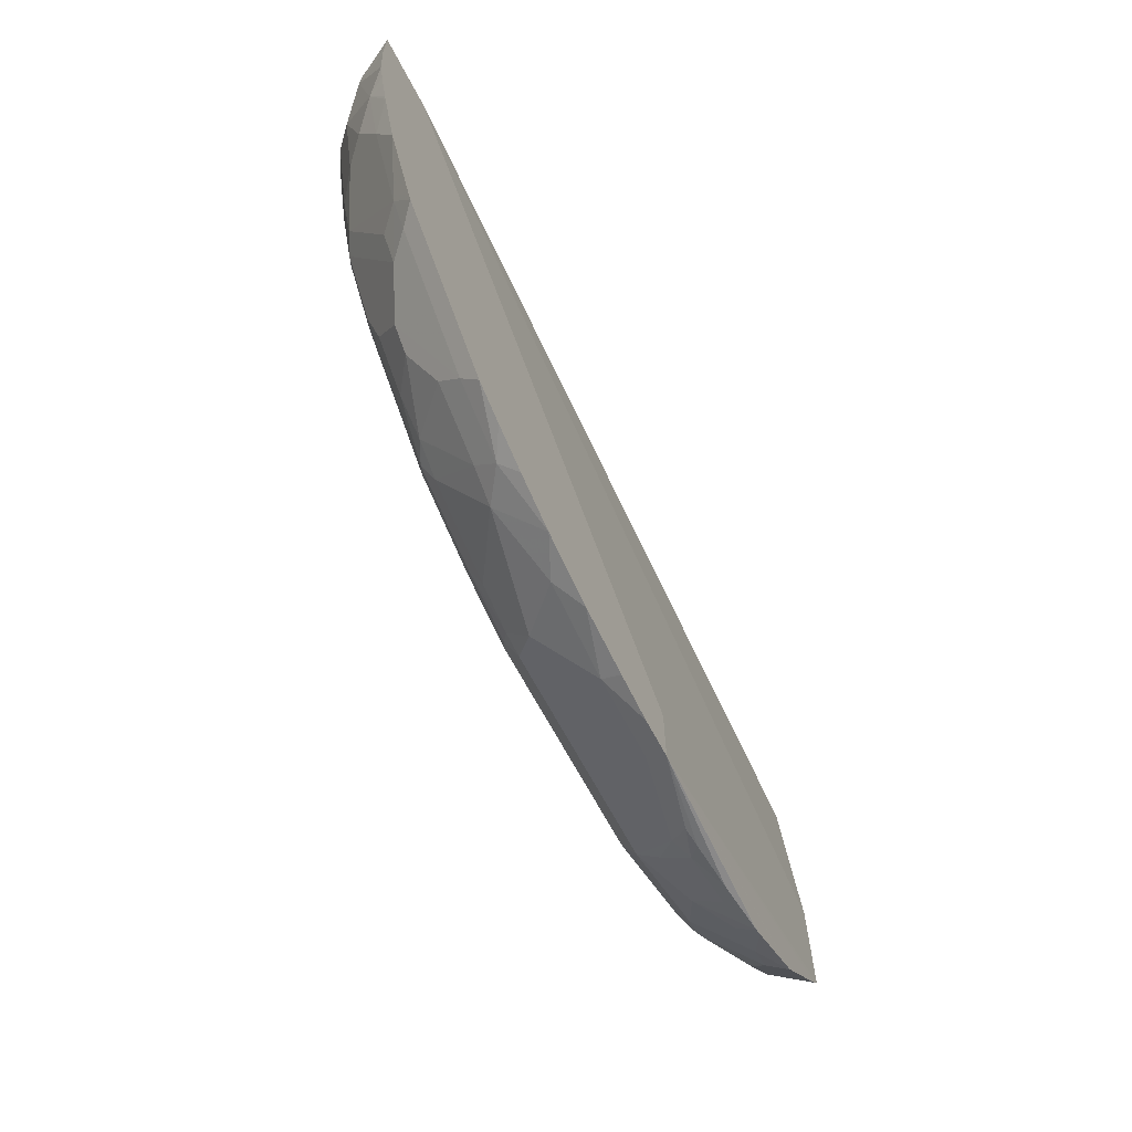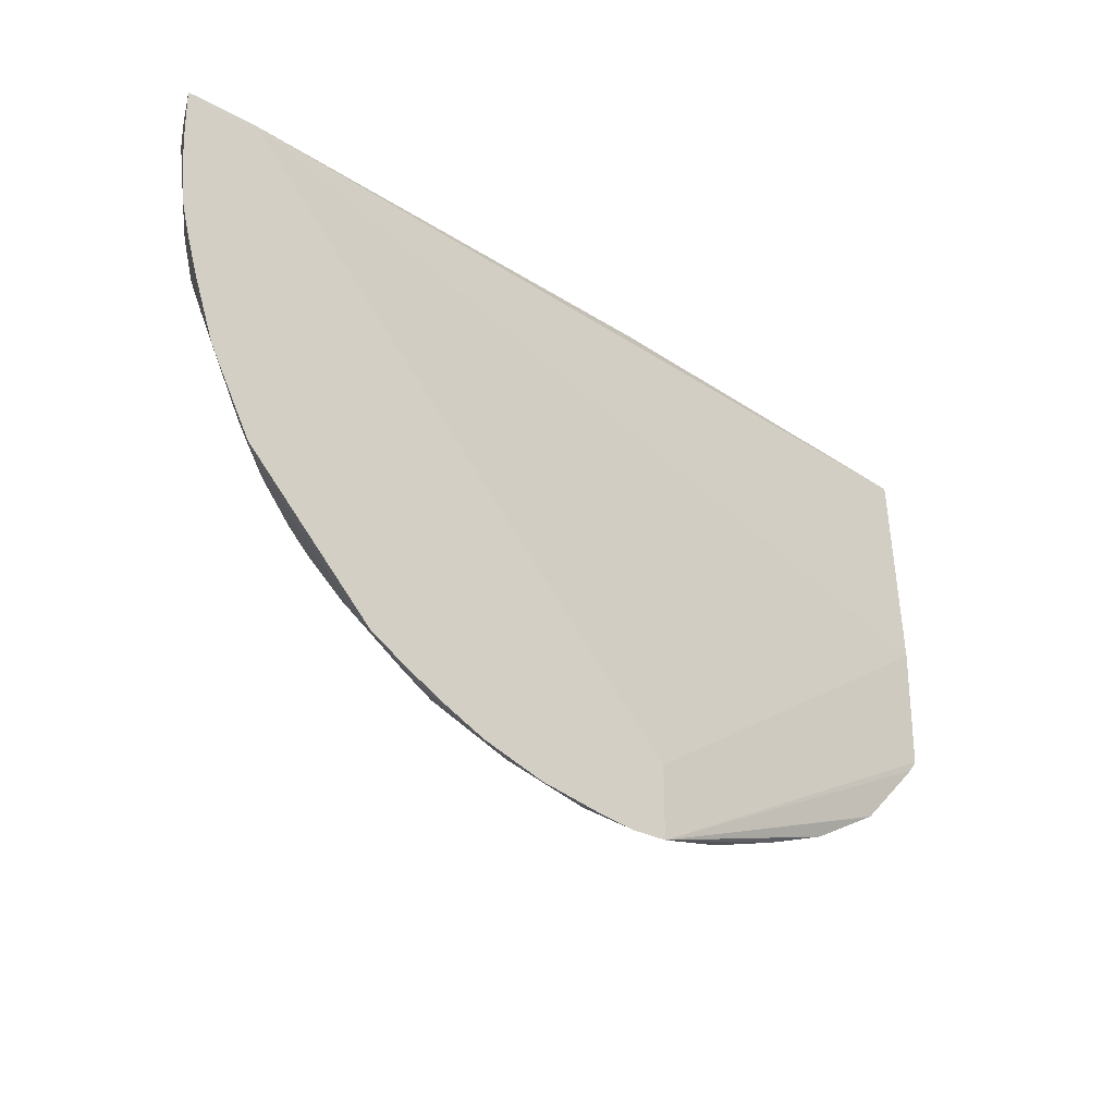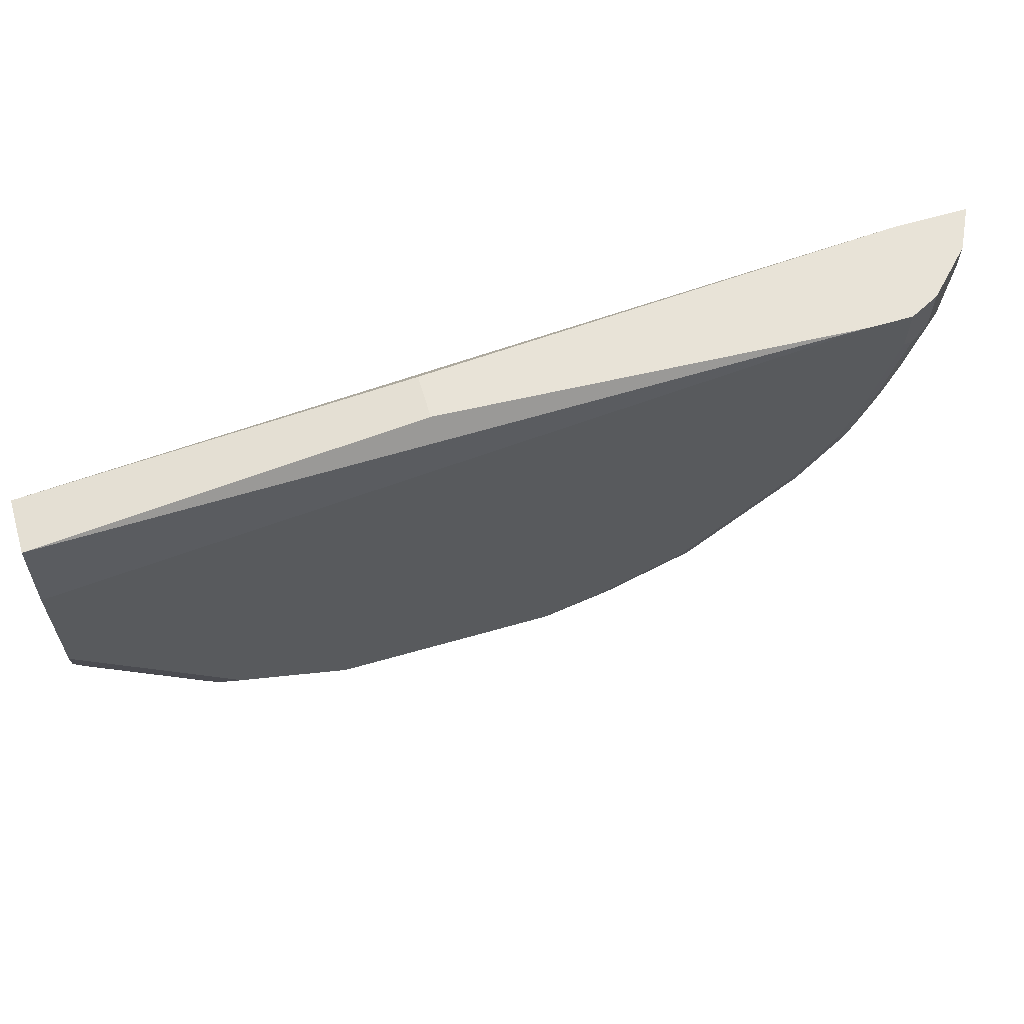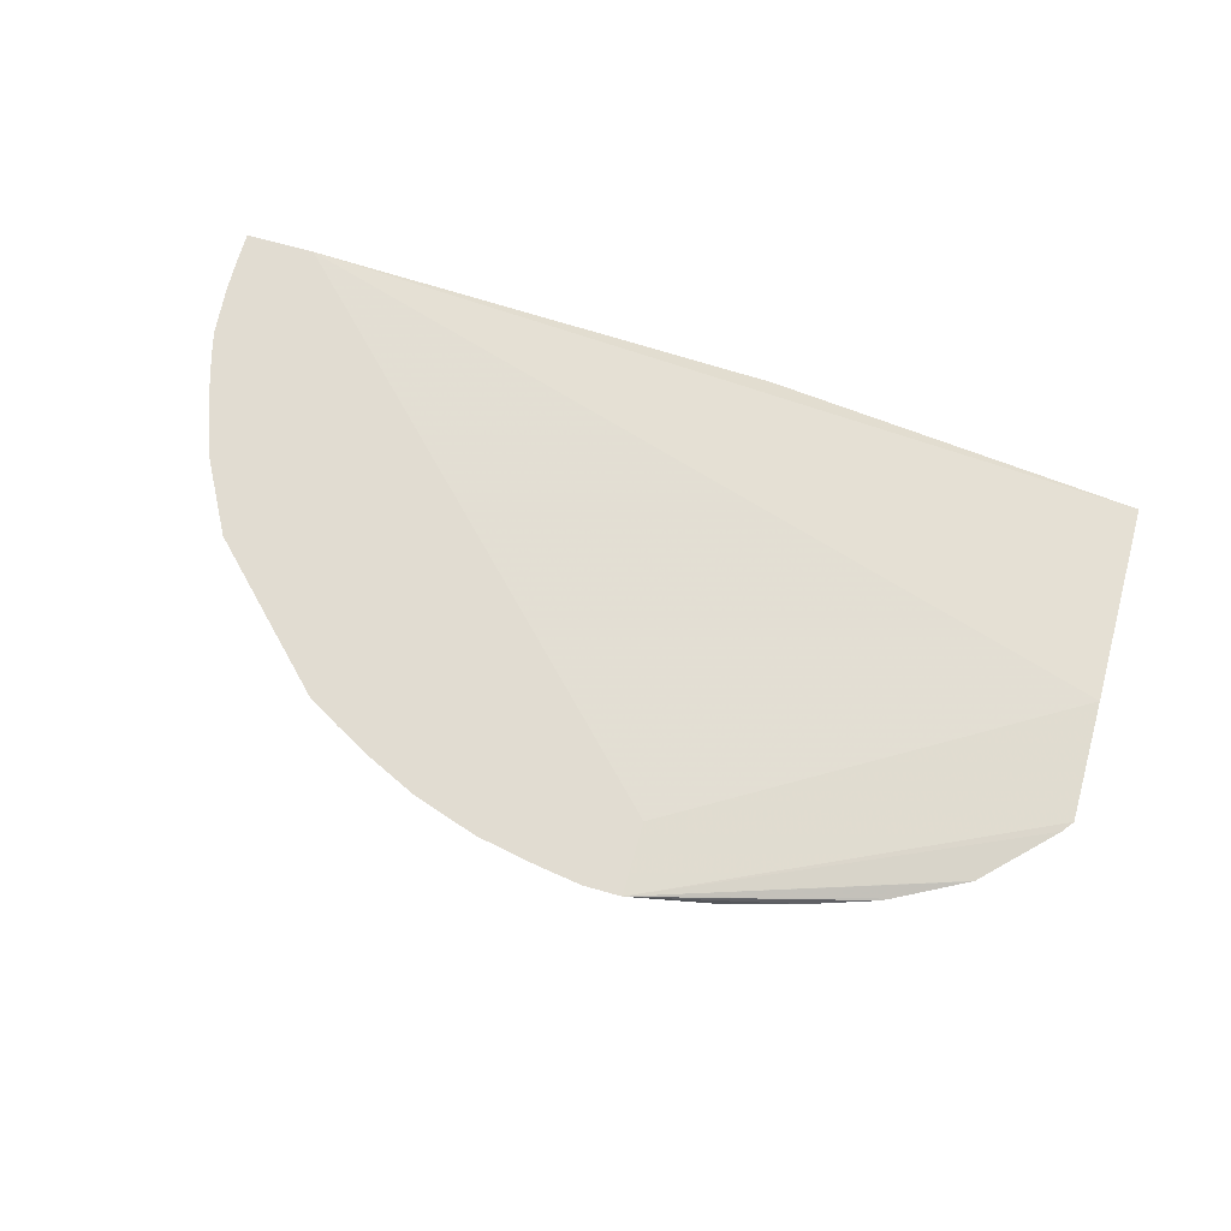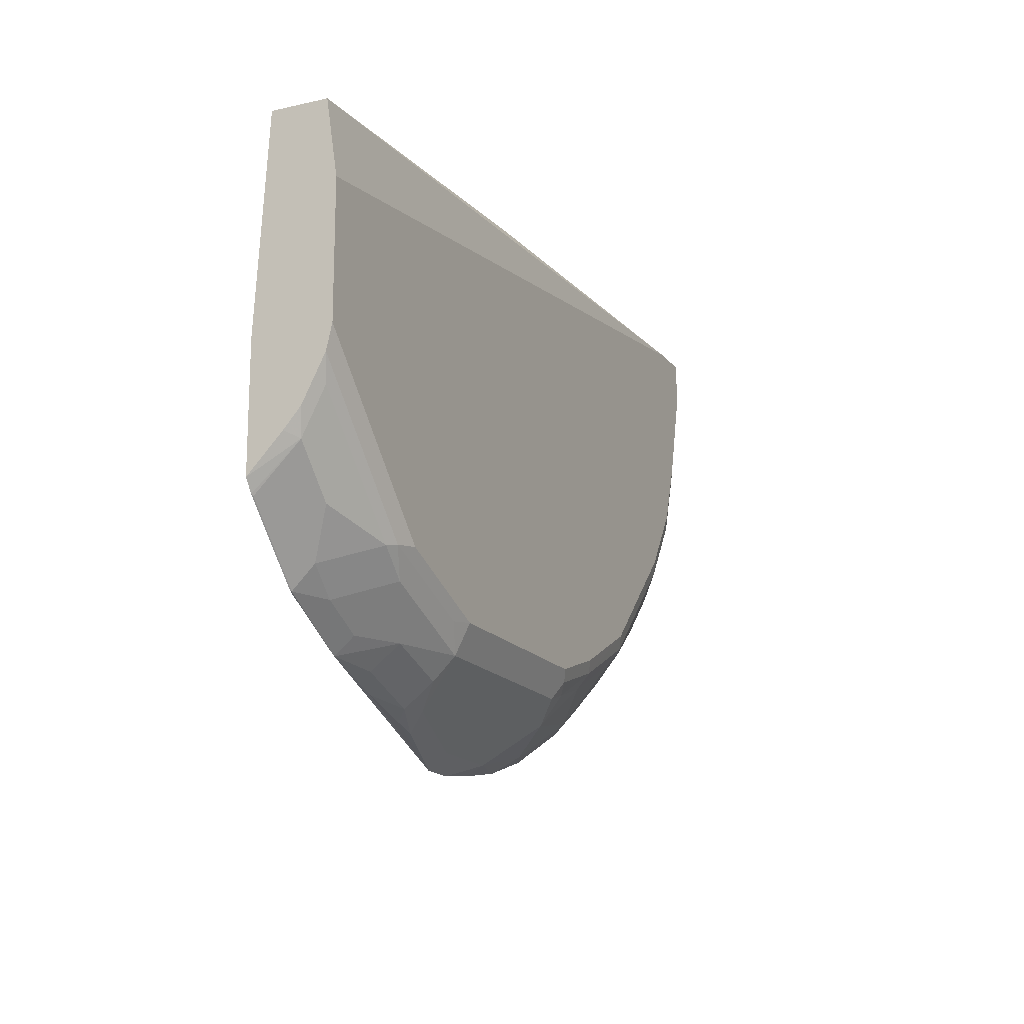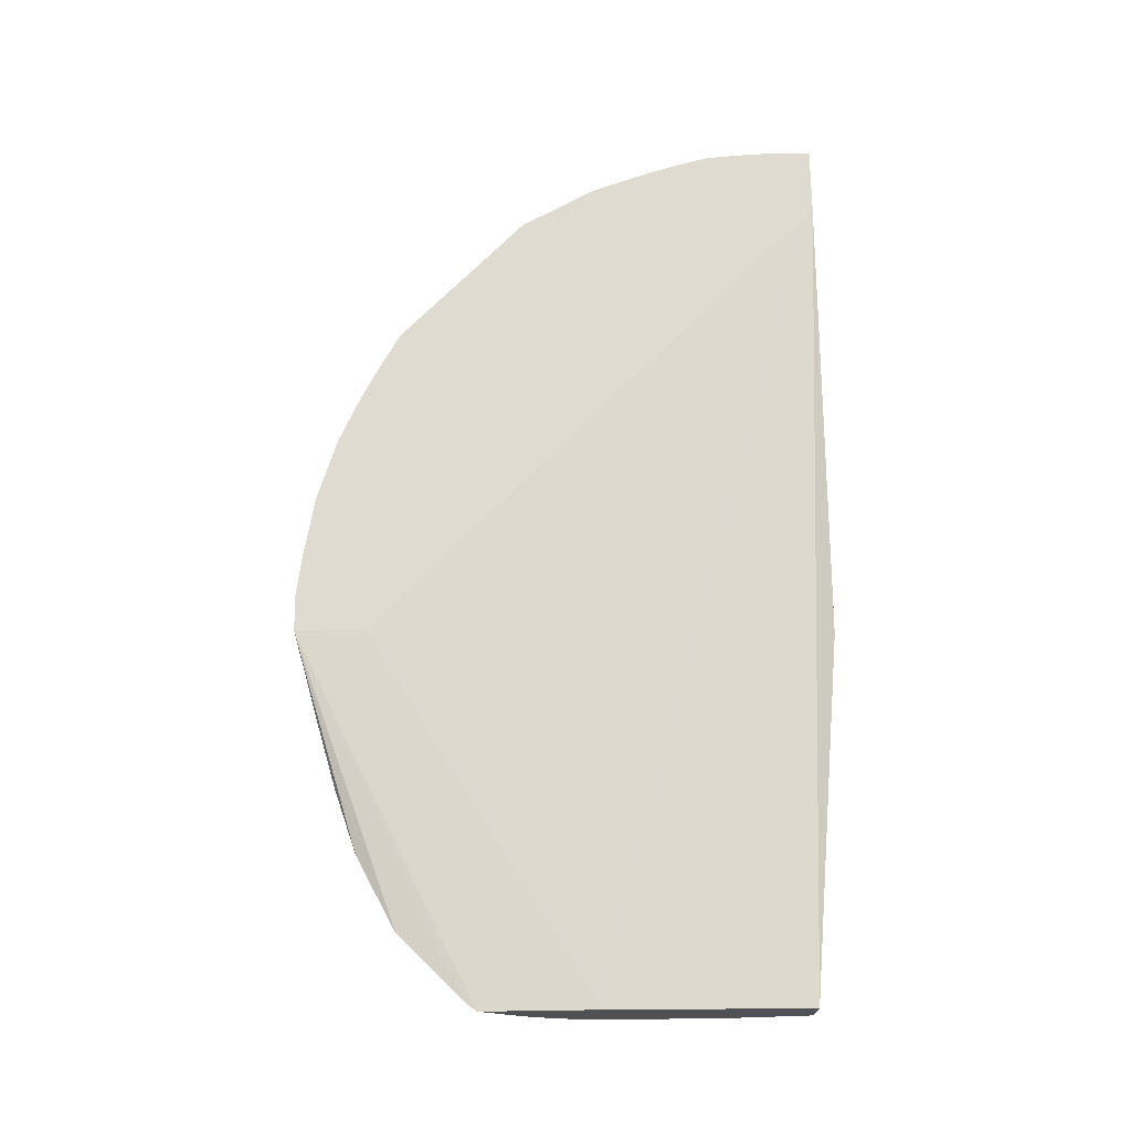
<metadata>
{"format":"obj","ext":"obj","renderer":"f3d","projection":"perspective","resolution":1024,"background":"white","views":[{"elev":-66.5,"azim":117.8,"up":"+Z"},{"elev":-27.9,"azim":139.4,"up":"+Z"},{"elev":62.0,"azim":-16.4,"up":"+Z"},{"elev":69.2,"azim":-164.3,"up":"+Y"},{"elev":-16.5,"azim":-65.4,"up":"+Z"},{"elev":70.2,"azim":-90.8,"up":"+Y"}]}
</metadata>
<code>
v 0.005408 -0.4689 -0.3855
v 0.3907 -0.4689 0.002149
v 0.4475 -0.4689 0.002149
v 0.005408 -0.496 0.002149
v -0.3011 -0.496 -0.0279
v -0.3011 -0.4863 -0.1966
v -0.3011 -0.4863 -0.2947
v 0.005408 -0.4689 -0.4438
v -0.2939 -0.4863 -0.3043
v -0.2923 -0.5225 -0.2701
v -0.2923 -0.5048 -0.2878
v -0.2923 -0.4871 -0.3055
v -0.2399 -0.4863 -0.3583
v -0.2383 -0.4863 -0.3593
v -0.2391 -0.4871 -0.3587
v -0.1835 -0.4863 -0.3881
v -0.1771 -0.4863 -0.3913
v -0.2125 -0.5019 -0.3601
v -0.2391 -0.5048 -0.341
v -0.2745 -0.5225 -0.2878
v -0.2568 -0.5225 -0.3055
v -0.2037 -0.5402 -0.3232
v -0.1771 -0.5373 -0.3424
v -0.1948 -0.5447 -0.321
v -0.1063 -0.5447 -0.3565
v -0.08858 -0.5373 -0.3779
v -0.1417 -0.5196 -0.3779
v -0.1771 -0.5019 -0.3779
v -0.1417 -0.496 -0.3963
v -0.08858 -0.496 -0.414
v -0.124 -0.4863 -0.409
v -0.07889 -0.4863 -0.4217
v -0.05954 -0.4863 -0.4268
v -0.07085 -0.5019 -0.4133
v 0.005408 -0.4842 -0.431
v 0.07088 -0.4842 -0.431
v 0.1063 -0.5196 -0.3956
v 0.08858 -0.5373 -0.3779
v 0.1063 -0.538 -0.372
v 0.09745 -0.5447 -0.3631
v 0.1506 -0.5447 -0.3454
v 0.1417 -0.5373 -0.3601
v 0.1949 -0.5019 -0.3779
v 0.1417 -0.4842 -0.4133
v 0.1209 -0.4689 -0.4292
v 0.07088 -0.4689 -0.4386
v 0.03544 -0.4689 -0.4438
v 0.3782 -0.4689 -0.2542
v 0.2443 -0.4689 -0.3766
v 0.1735 -0.4689 -0.412
v 0.2214 -0.4827 -0.3808
v 0.2214 -0.5004 -0.3631
v 0.2126 -0.5373 -0.3247
v 0.2214 -0.5447 -0.3099
v 0.2391 -0.5358 -0.3099
v 0.2657 -0.538 -0.2834
v 0.2834 -0.538 -0.2657
v 0.31 -0.5447 -0.2214
v 0.3011 -0.5491 -0.2126
v 0.3365 -0.5491 -0.1595
v 0.3542 -0.5491 -0.1063
v 0.3631 -0.5447 -0.1151
v 0.3454 -0.5447 -0.1683
v 0.3454 -0.5004 -0.2568
v 0.31 -0.5181 -0.2745
v 0.3011 -0.538 -0.2479
v 0.2922 -0.5181 -0.2923
v 0.2745 -0.5004 -0.3277
v 0.2745 -0.4827 -0.3454
v 0.3277 -0.4827 -0.2923
v 0.2719 -0.4689 -0.3605
v 0.3631 -0.4827 -0.2568
v 0.3779 -0.4842 -0.2303
v 0.4121 -0.4689 -0.1912
v 0.4133 -0.4842 -0.1595
v 0.3956 -0.5196 -0.124
v 0.4133 -0.5019 -0.124
v 0.431 -0.4842 -0.1063
v 0.4292 -0.4689 -0.1417
v 0.4395 -0.4689 -0.1063
v 0.4359 -0.4689 -0.1191
v 0.4306 -0.4689 -0.1372
v 0.4438 -0.4689 -0.08861
v 0.431 -0.5019 -0.01771
v 0.4133 -0.5196 -0.05316
v 0.3956 -0.5373 -0.03544
v 0.3779 -0.5373 -0.1063
v 0.3719 -0.538 -0.124
v 0.3601 -0.5373 -0.1595
v 0.3601 -0.5019 -0.2303
v 0.3808 -0.5447 -0.0443
v 0.3719 -0.5491 -0.03544
v 0.3719 -0.5491 0.002149
v 0.3956 -0.5373 0.002149
v 0.431 -0.5019 0.002149
v 0.4475 -0.4689 -0.03177
v 0.4469 -0.4689 -0.05006
v 0.005408 -0.5314 0.002149
v 0.3365 -0.5491 0.002149
v -0.08858 -0.5491 -0.3542
v -0.3011 -0.5491 -0.1949
v -0.1771 -0.5491 -0.3188
v -0.3011 -0.5447 -0.2148
v -0.3011 -0.5491 -0.08858
v -0.3011 -0.5402 -0.02787
v -0.3011 -0.527 -0.2502
v -0.2923 -0.5402 -0.2347
v -0.3011 -0.5137 -0.2657
v 0.08858 -0.5491 -0.3542
v 0.1417 -0.5491 -0.3365
v 0.2126 -0.5491 -0.3011
v 0.2126 -0.4689 -0.3937
v -0.08858 -0.5196 -0.3956
f 2 3 1
f 89 90 73
f 76 89 73
f 76 88 89
f 73 90 64
f 62 87 91
f 62 91 61
f 91 92 61
f 91 93 92
f 91 94 93
f 91 86 94
f 87 86 91
f 89 64 90
f 94 86 95
f 95 3 93
f 95 84 3
f 95 86 84
f 85 84 86
f 96 3 84
f 96 97 3
f 96 84 97
f 83 97 84
f 83 80 97
f 97 80 3
f 80 48 3
f 94 95 93
f 74 48 80
f 63 64 89
f 62 63 88
f 72 73 64
f 72 48 73
f 74 73 48
f 75 73 74
f 75 76 73
f 75 77 76
f 75 78 77
f 75 79 78
f 75 74 79
f 79 74 80
f 81 79 80
f 63 89 88
f 82 79 81
f 82 81 78
f 81 80 78
f 78 80 83
f 78 83 84
f 78 84 85
f 78 85 77
f 76 77 85
f 76 85 86
f 87 76 86
f 87 88 76
f 62 88 87
f 82 78 79
f 72 64 70
f 4 93 3
f 99 93 98
f 26 38 109
f 40 109 38
f 40 41 109
f 109 41 110
f 109 110 100
f 110 59 100
f 111 59 110
f 111 54 59
f 111 41 54
f 111 110 41
f 93 100 59
f 26 109 100
f 61 93 59
f 70 64 65
f 112 49 51
f 112 50 49
f 112 51 50
f 113 34 26
f 113 30 34
f 113 27 30
f 113 26 27
f 28 18 17
f 12 15 11
f 12 13 15
f 92 93 61
f 98 93 4
f 25 26 100
f 10 108 7
f 99 100 93
f 101 100 99
f 102 100 101
f 102 25 100
f 102 24 25
f 102 103 24
f 102 101 103
f 101 104 103
f 101 99 104
f 99 105 104
f 99 98 105
f 108 106 7
f 98 4 105
f 7 105 5
f 104 105 7
f 103 104 7
f 106 103 7
f 10 103 106
f 10 22 107
f 10 20 22
f 10 11 20
f 107 22 103
f 22 24 103
f 10 106 108
f 4 5 105
f 72 70 48
f 10 107 103
f 71 49 48
f 23 24 22
f 23 25 24
f 23 26 25
f 23 27 26
f 23 18 27
f 27 18 28
f 27 28 17
f 29 27 17
f 29 30 27
f 31 30 29
f 31 32 30
f 23 22 18
f 31 8 32
f 31 29 17
f 33 32 8
f 33 30 32
f 33 34 30
f 33 8 34
f 34 8 35
f 36 34 35
f 37 34 36
f 37 26 34
f 37 38 26
f 39 38 37
f 31 17 8
f 39 40 38
f 19 18 22
f 21 22 20
f 70 71 48
f 2 4 3
f 2 5 4
f 6 5 2
f 6 7 5
f 6 1 7
f 6 2 1
f 8 7 1
f 9 7 8
f 9 10 7
f 9 11 10
f 21 19 22
f 9 12 11
f 9 8 13
f 14 13 8
f 14 15 13
f 14 16 15
f 14 8 16
f 16 17 18
f 15 16 18
f 19 15 18
f 19 11 15
f 19 20 11
f 21 20 19
f 9 13 12
f 39 41 40
f 16 8 17
f 39 37 42
f 60 59 58
f 60 61 59
f 60 62 61
f 60 63 62
f 60 58 63
f 58 64 63
f 58 65 64
f 66 65 58
f 66 57 65
f 66 58 57
f 57 56 65
f 58 59 54
f 65 56 67
f 69 65 68
f 69 71 70
f 69 51 71
f 69 52 51
f 69 68 52
f 68 55 52
f 68 67 55
f 56 55 67
f 55 53 52
f 39 42 41
f 71 51 49
f 68 65 67
f 58 54 57
f 69 70 65
f 56 54 55
f 37 43 42
f 37 44 43
f 57 54 56
f 37 36 44
f 36 45 44
f 36 46 45
f 36 47 46
f 35 8 47
f 8 1 47
f 1 3 47
f 48 47 3
f 49 47 48
f 50 47 49
f 36 35 47
f 46 47 45
f 45 47 50
f 53 54 41
f 42 43 53
f 43 52 53
f 55 54 53
f 43 51 52
f 43 50 51
f 43 44 50
f 45 50 44
f 42 53 41

</code>
